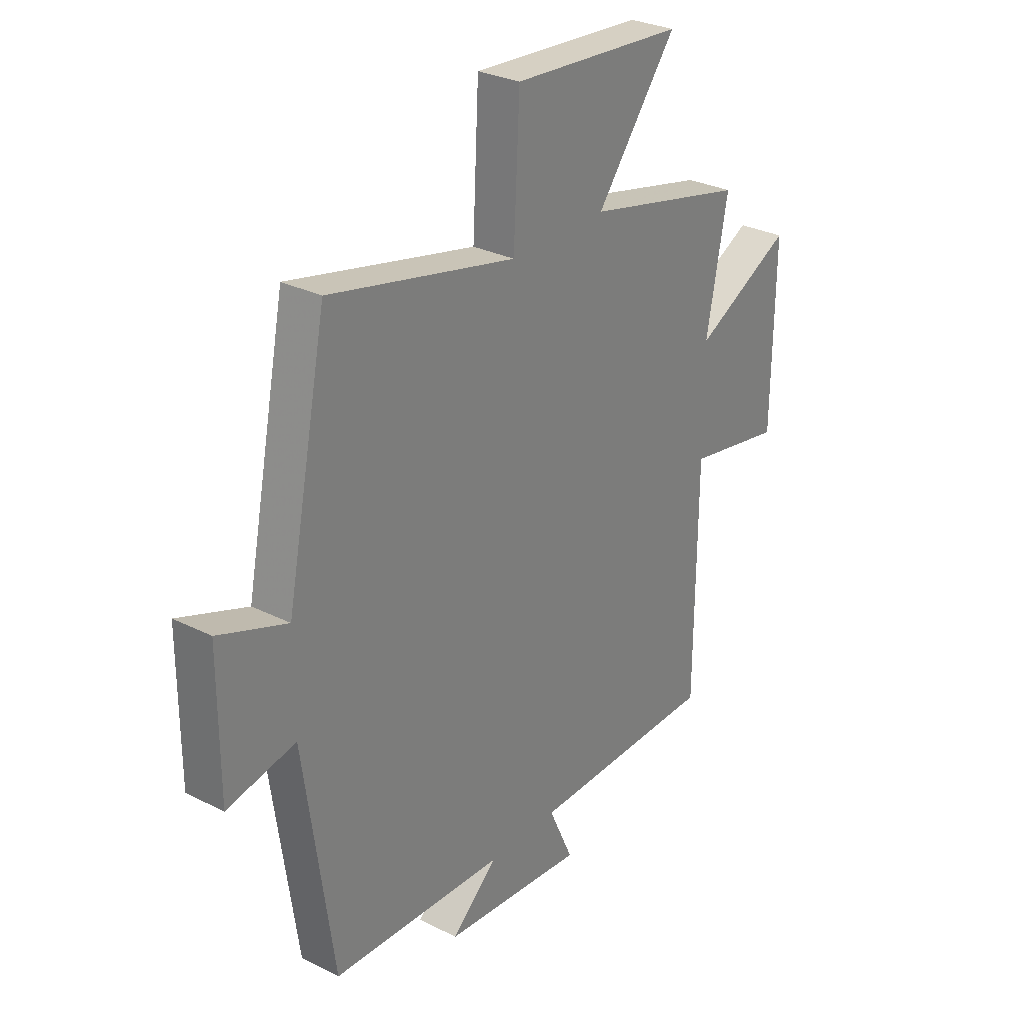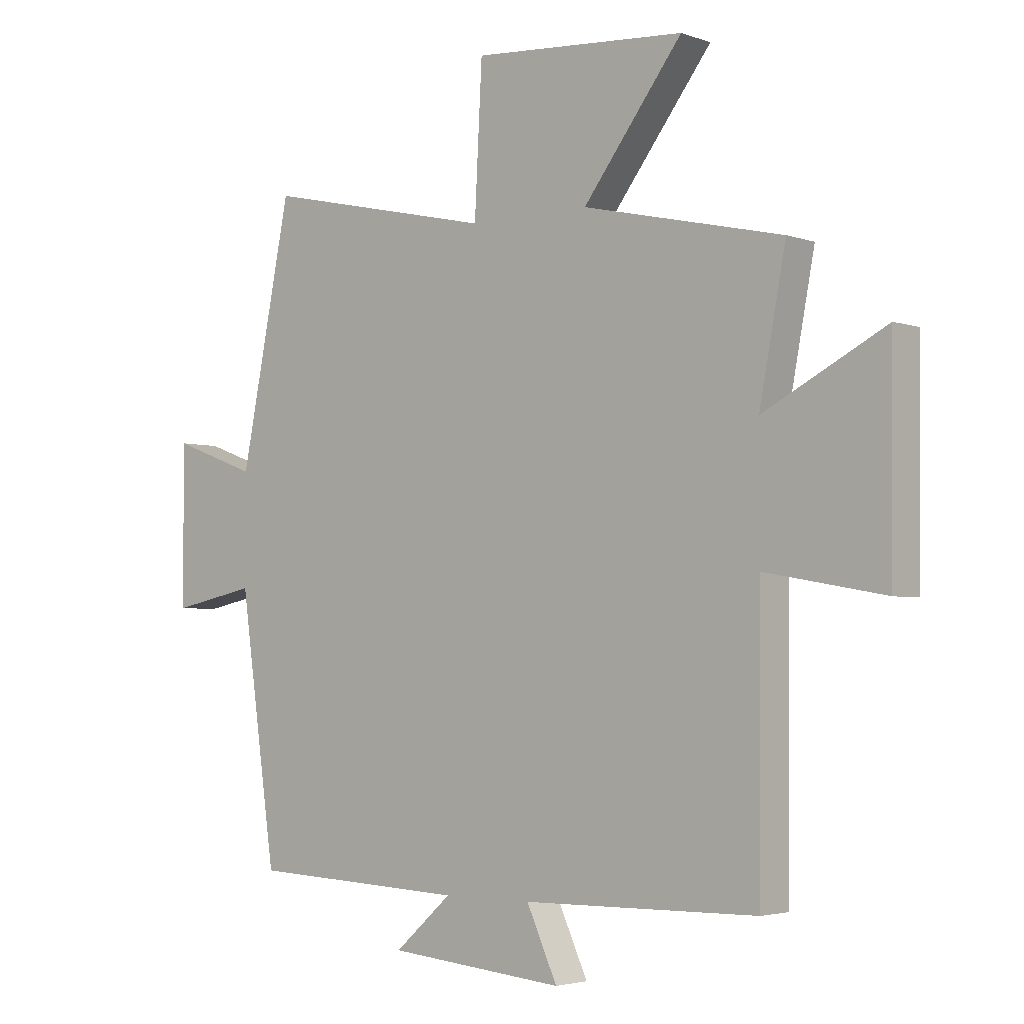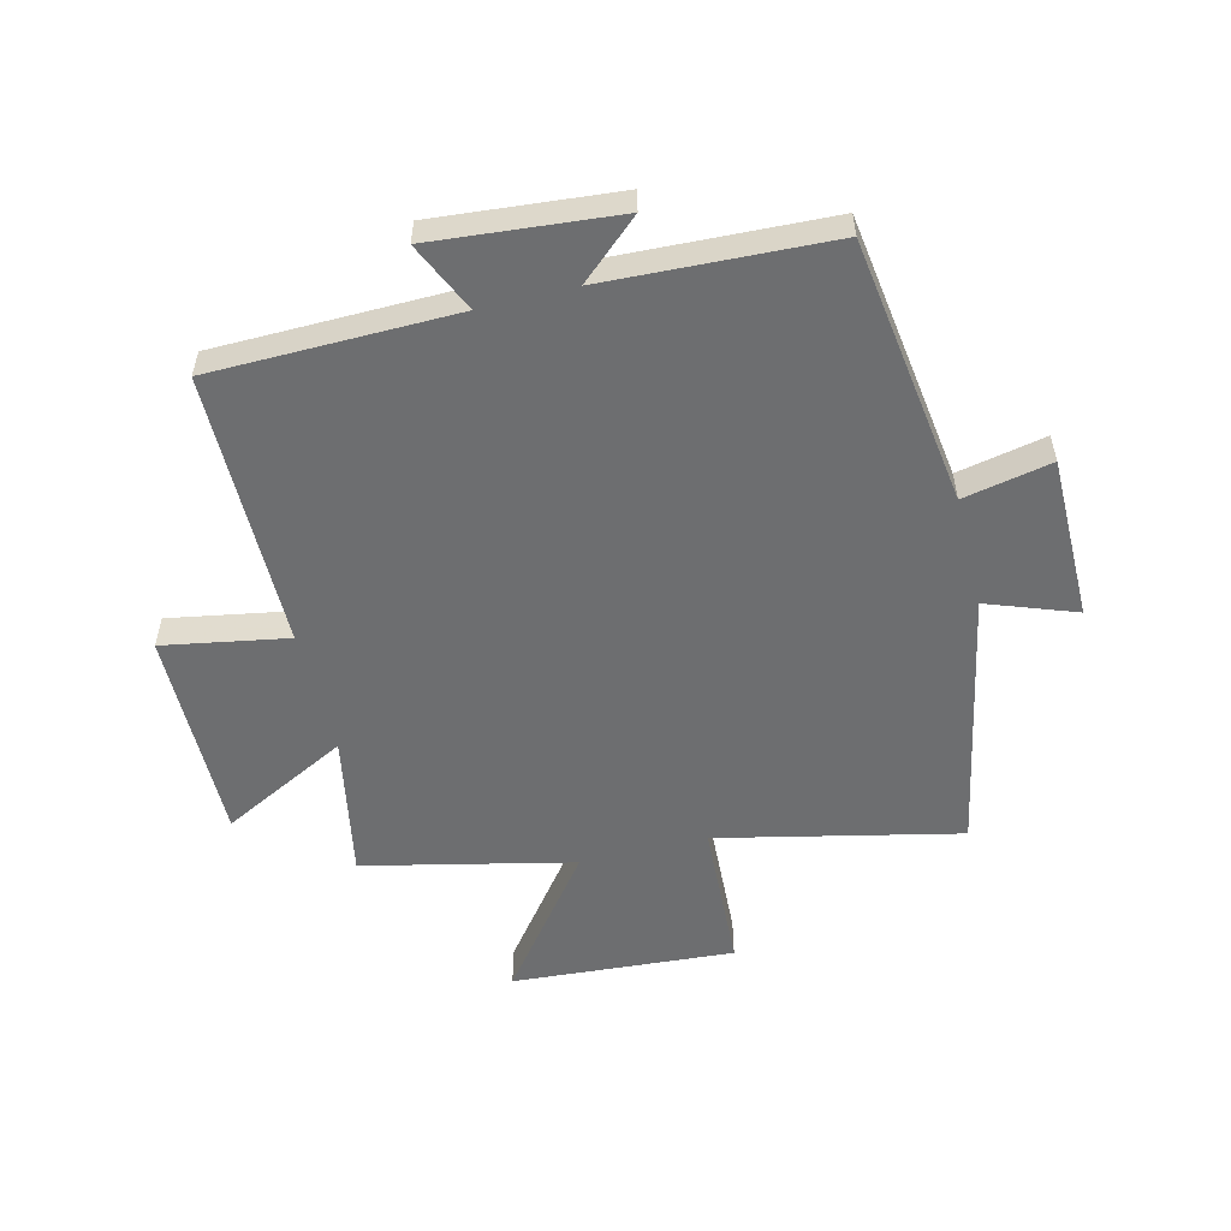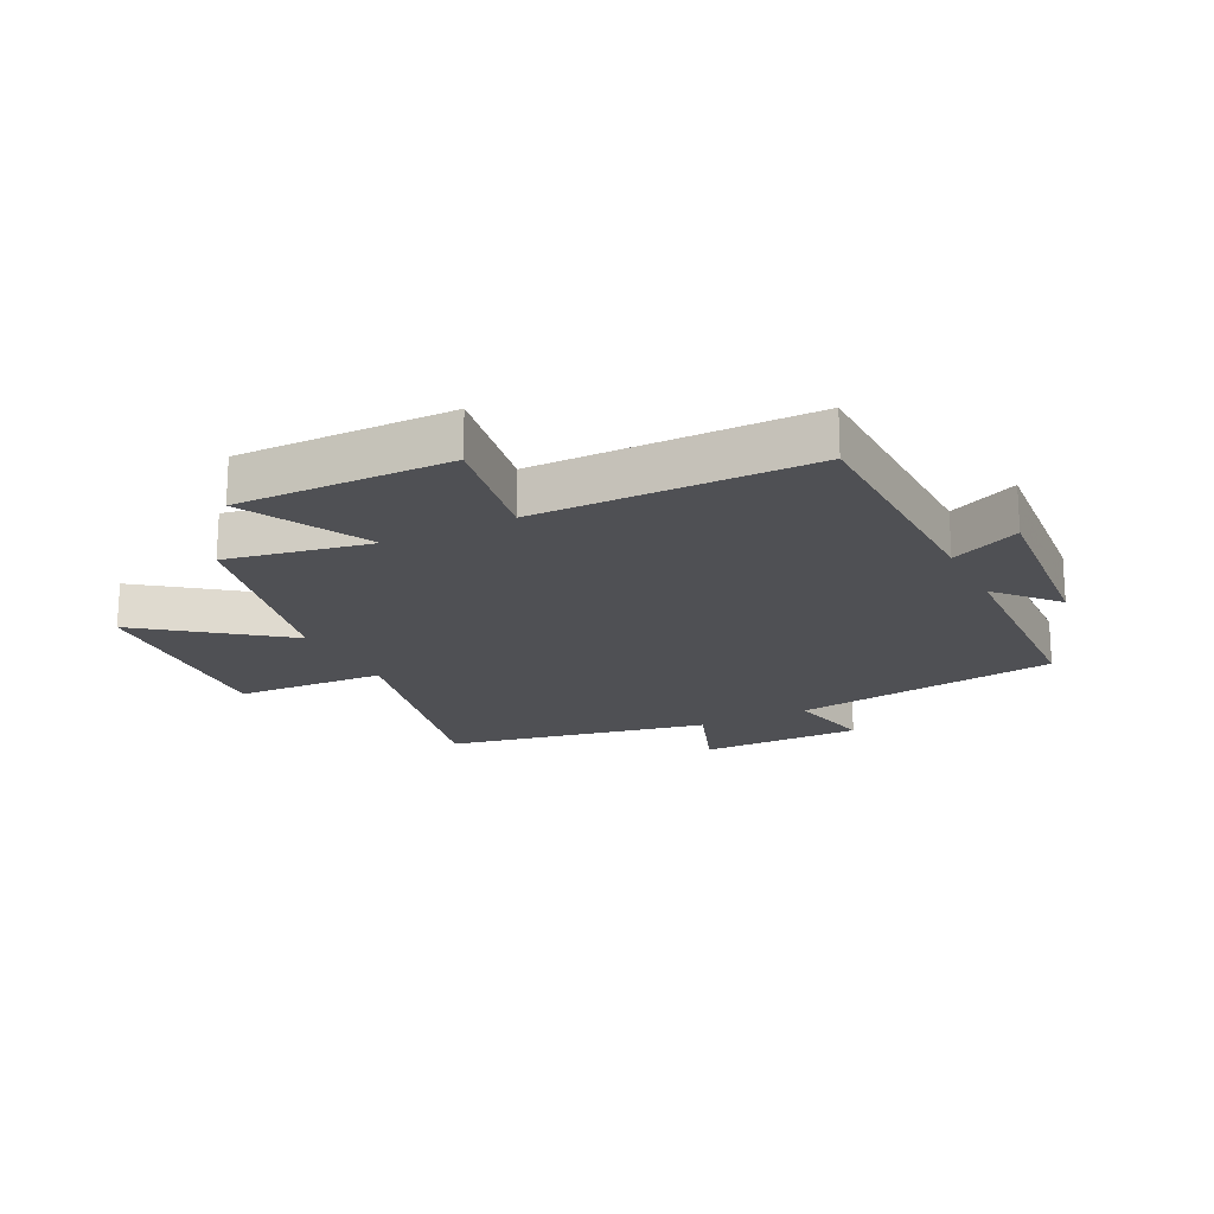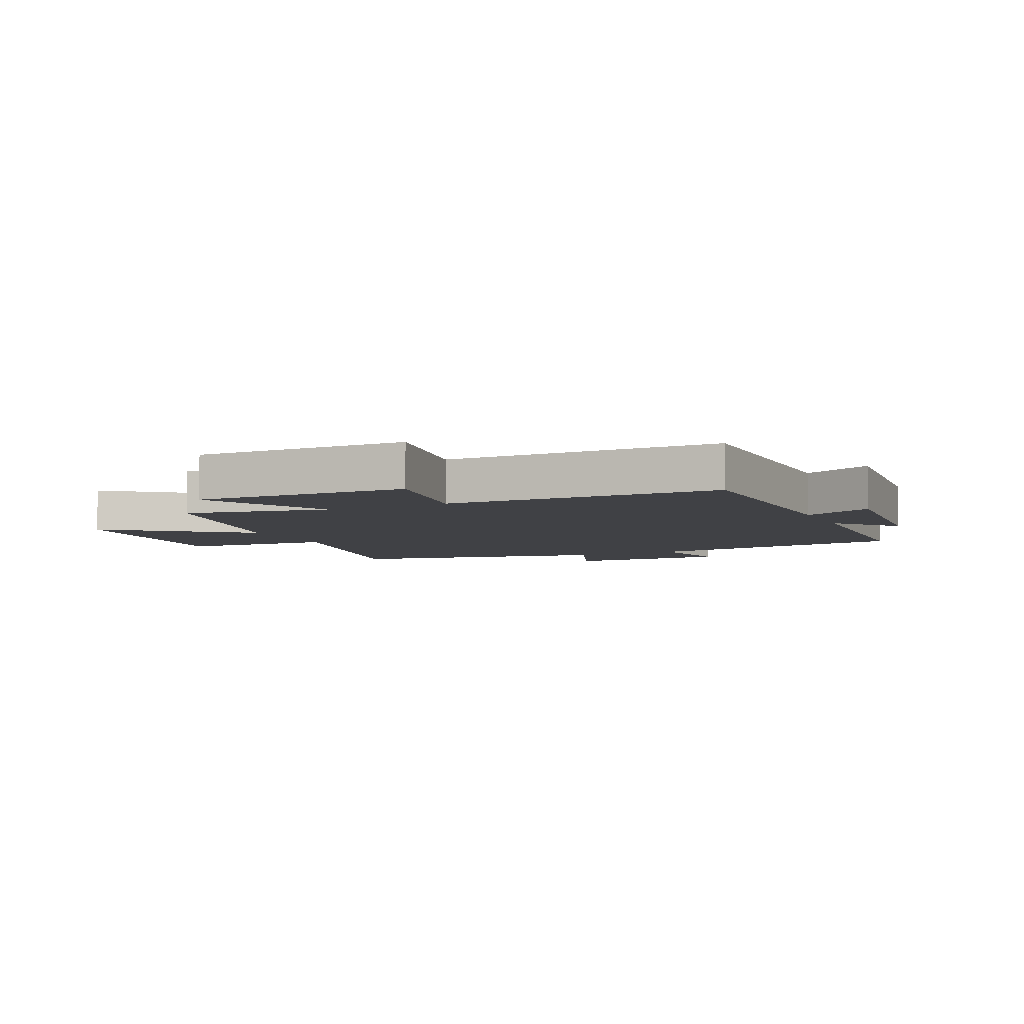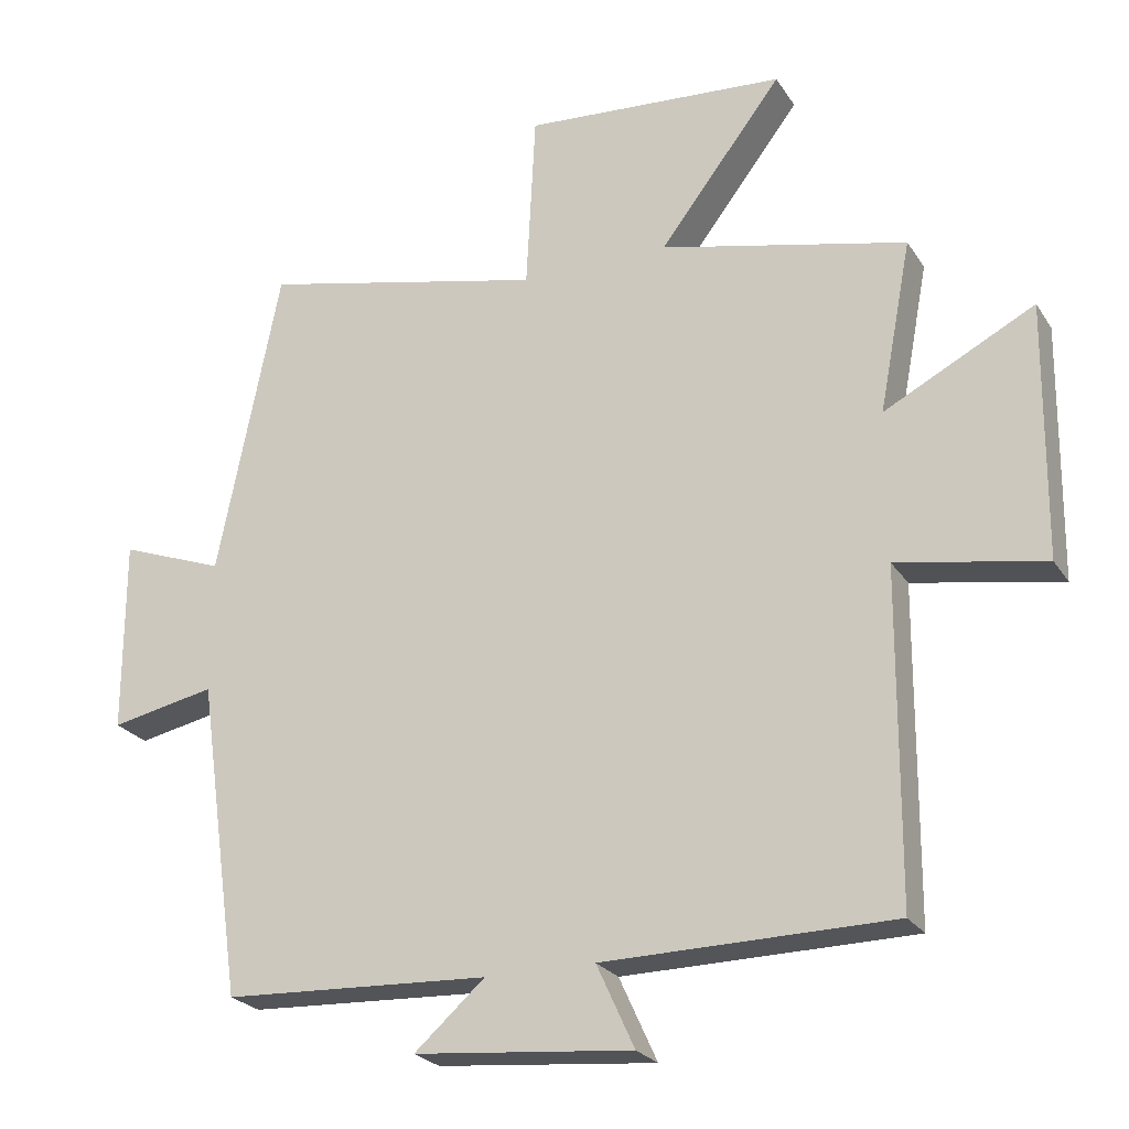
<metadata>
{"format":"obj","ext":"obj","renderer":"f3d","projection":"perspective","resolution":1024,"background":"white","views":[{"elev":29.3,"azim":-53.3,"up":"+Z"},{"elev":-3.4,"azim":40.2,"up":"+Z"},{"elev":-54.3,"azim":-166.0,"up":"+Y"},{"elev":-19.2,"azim":116.7,"up":"+Y"},{"elev":-5.9,"azim":114.7,"up":"+Y"},{"elev":-24.1,"azim":25.0,"up":"+Z"}]}
</metadata>
<code>
v 0.497 0.07 -0.494
v 0.091 0.07 -0.5
v 0.144 0.07 -0.616
v -0.162 0.07 -0.588
v -0.063 0.07 -0.5
v -0.437 0.07 -0.483
v -0.5 0.07 -0.036
v -0.647 0.07 -0.066
v -0.647 0.07 0.206
v -0.5 0.07 0.152
v -0.412 0.07 0.59
v -0.011 0.07 0.5
v 0.002 0.07 0.752
v 0.372 0.07 0.726
v 0.199 0.07 0.5
v 0.546 0.07 0.421
v 0.5 0.07 0.18
v 0.711 0.07 0.289
v 0.707 0.07 -0.069
v 0.5 0.07 -0.032
v 0.497 0 -0.494
v 0.091 0 -0.5
v 0.144 0 -0.616
v -0.162 0 -0.588
v -0.063 0 -0.5
v -0.437 0 -0.483
v -0.5 0 -0.036
v -0.647 0 -0.066
v -0.647 0 0.206
v -0.5 0 0.152
v -0.412 0 0.59
v -0.011 0 0.5
v 0.002 0 0.752
v 0.372 0 0.726
v 0.199 0 0.5
v 0.546 0 0.421
v 0.5 0 0.18
v 0.711 0 0.289
v 0.707 0 -0.069
v 0.5 0 -0.032
f 17 18 19 20
f 17 20 1 2
f 15 16 17 2
f 12 13 14 15
f 12 15 2
f 10 11 12 2
f 7 8 9 10
f 5 6 7 10
f 5 10 2 3
f 3 4 5
f 40 39 38 37
f 22 21 40 37
f 22 37 36 35
f 35 34 33 32
f 22 35 32
f 22 32 31 30
f 30 29 28 27
f 30 27 26 25
f 23 22 30 25
f 25 24 23
f 1 21 22 2
f 2 22 23 3
f 3 23 24 4
f 4 24 25 5
f 5 25 26 6
f 6 26 27 7
f 7 27 28 8
f 8 28 29 9
f 9 29 30 10
f 10 30 31 11
f 11 31 32 12
f 12 32 33 13
f 13 33 34 14
f 14 34 35 15
f 15 35 36 16
f 16 36 37 17
f 17 37 38 18
f 18 38 39 19
f 19 39 40 20
f 20 40 21 1

</code>
